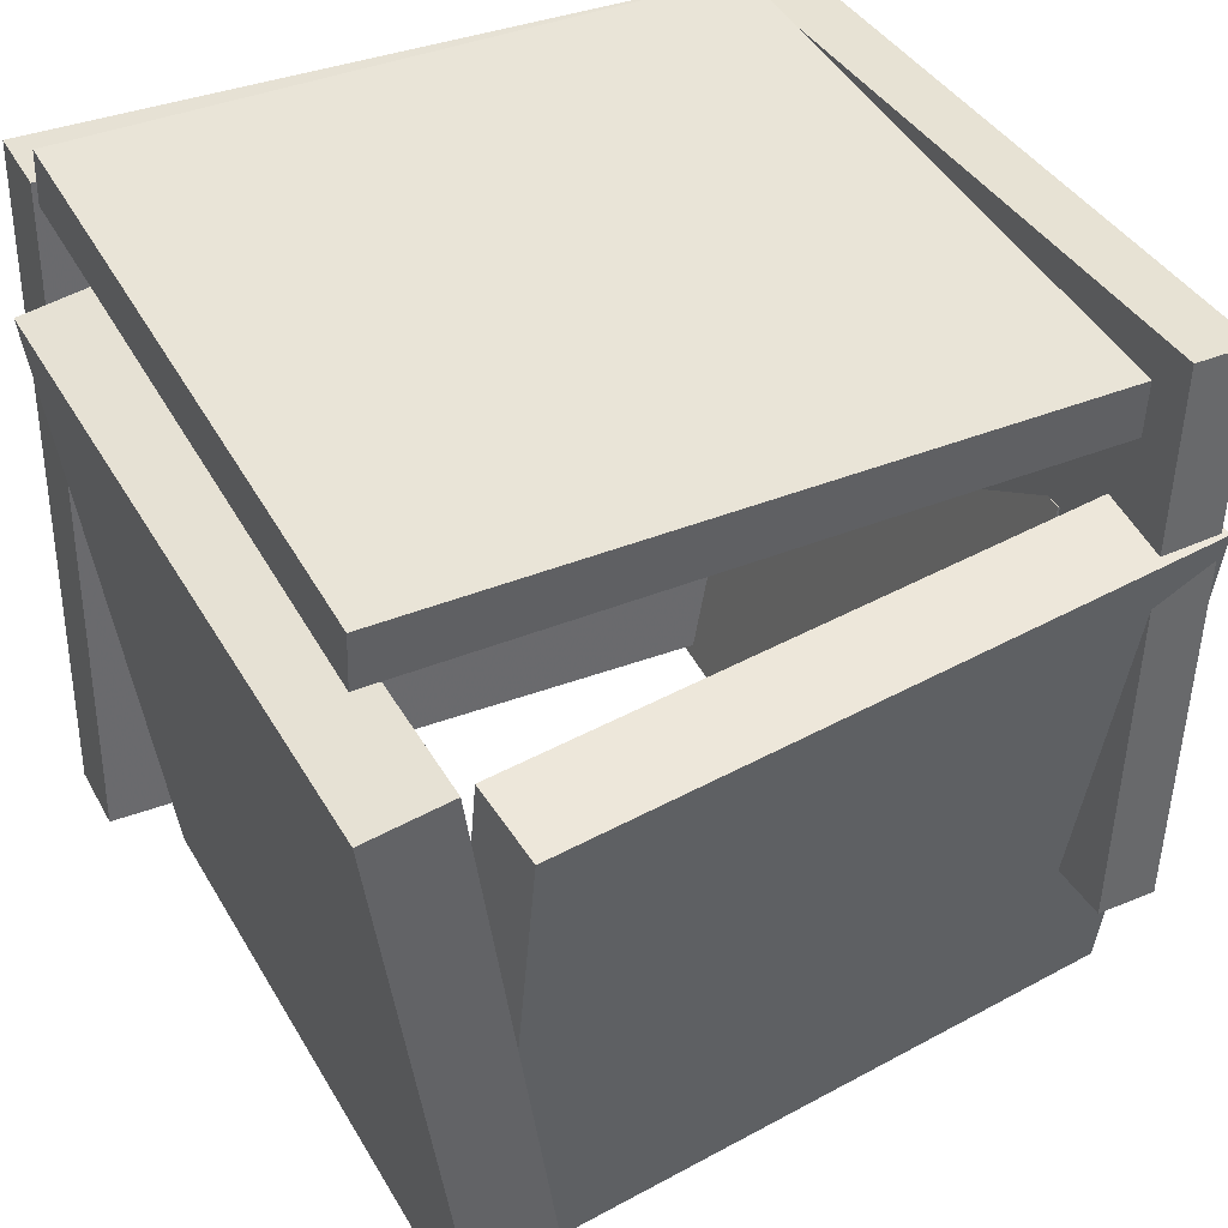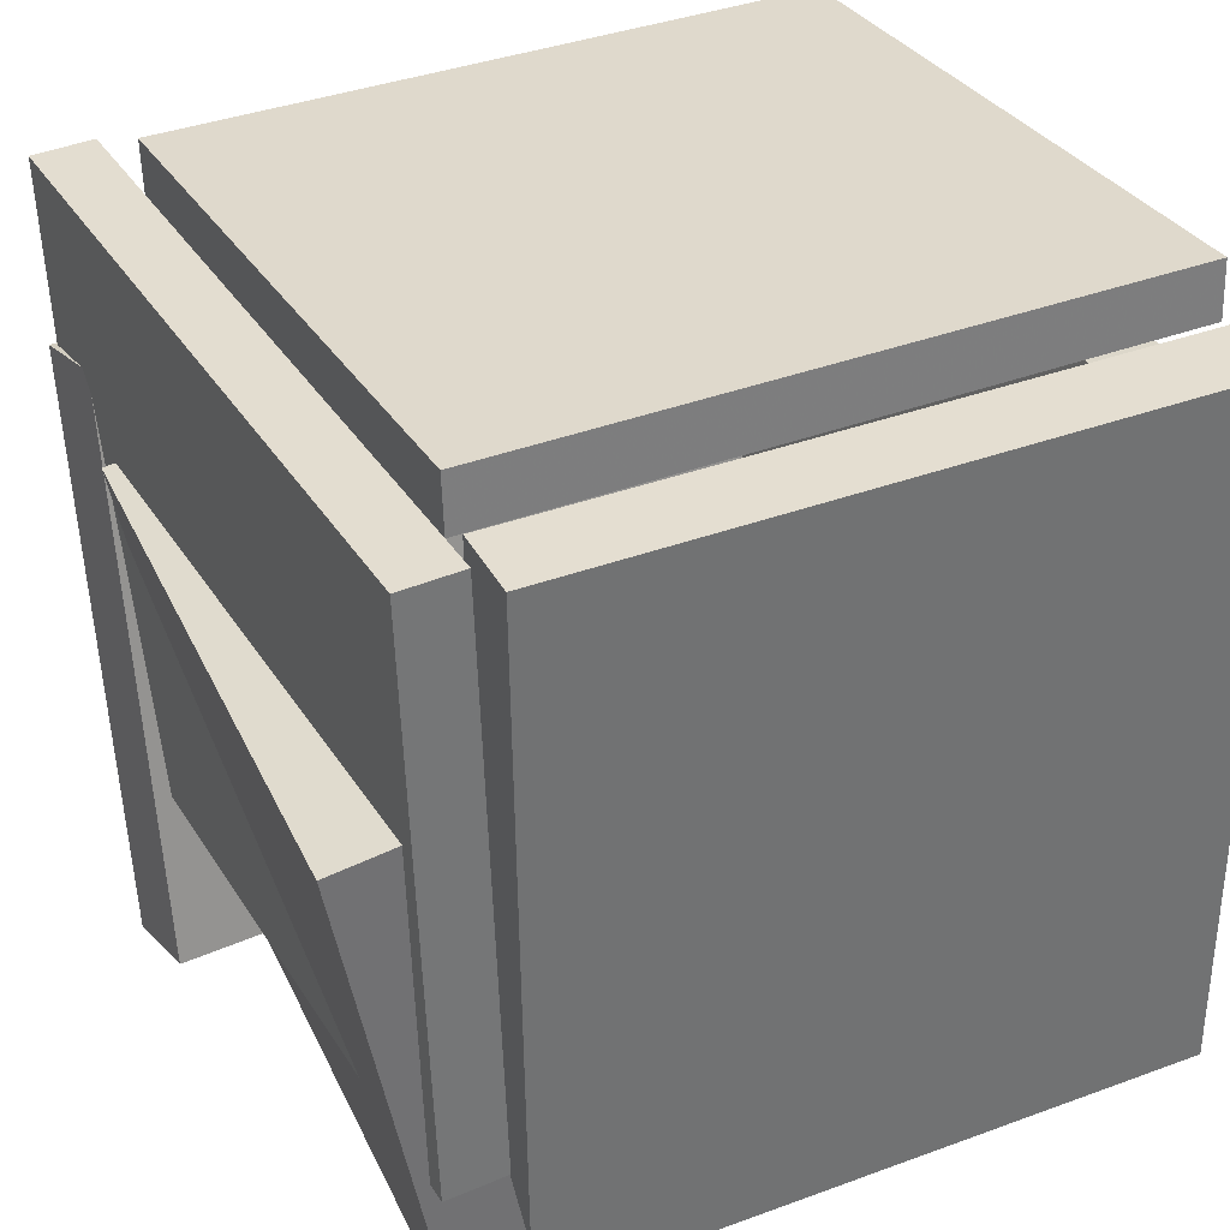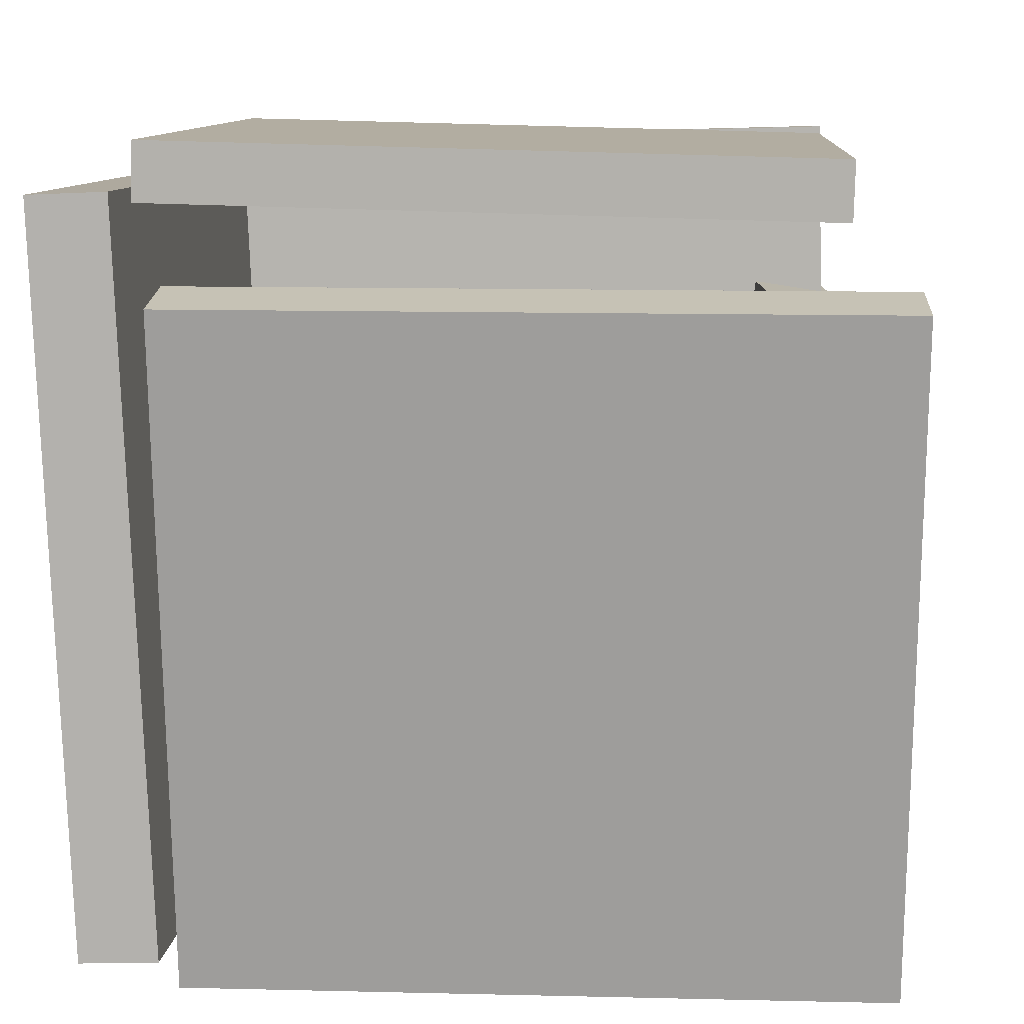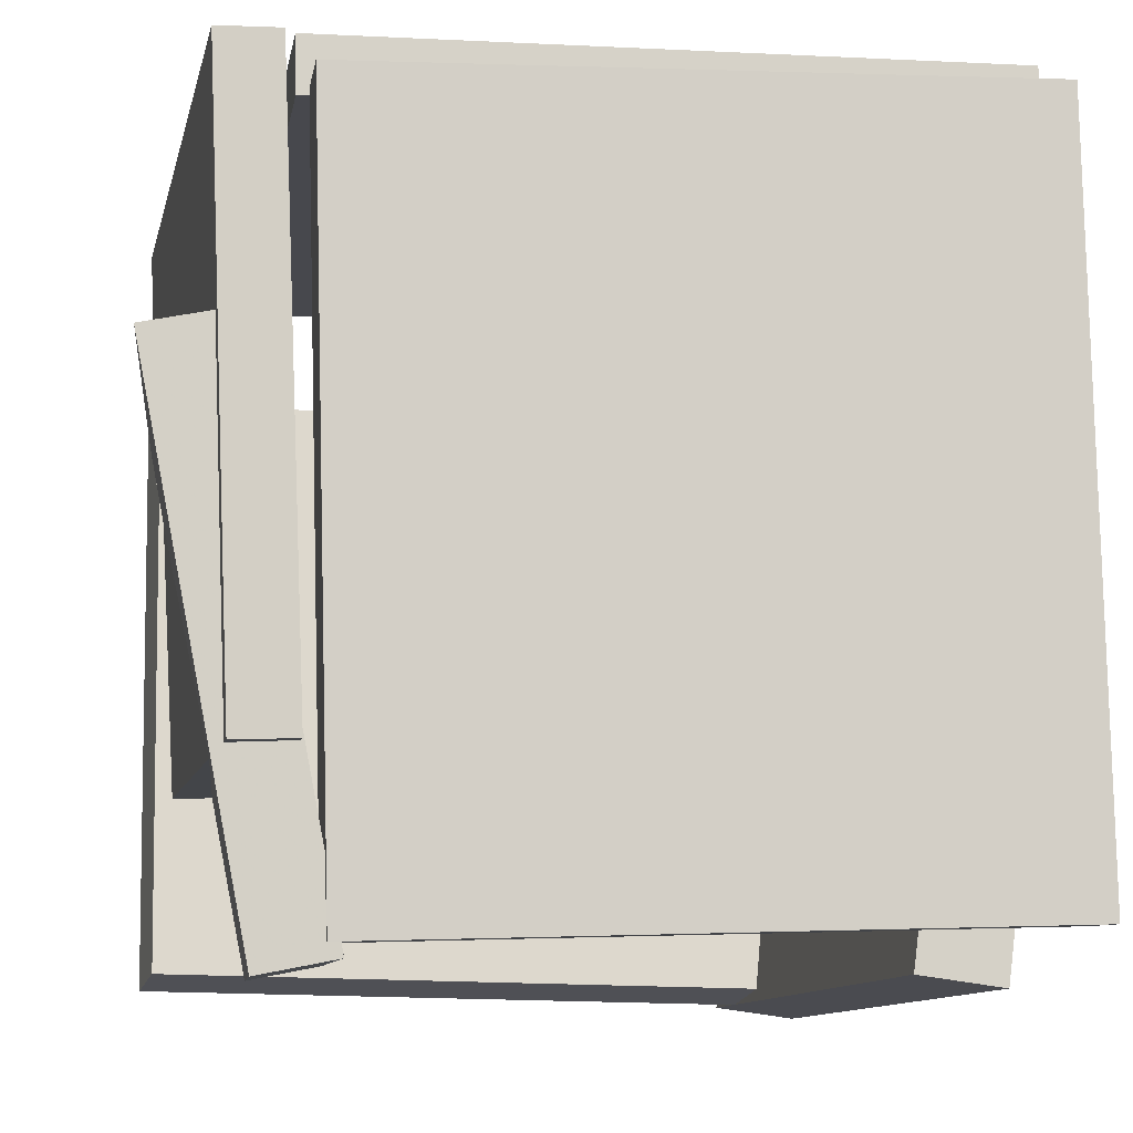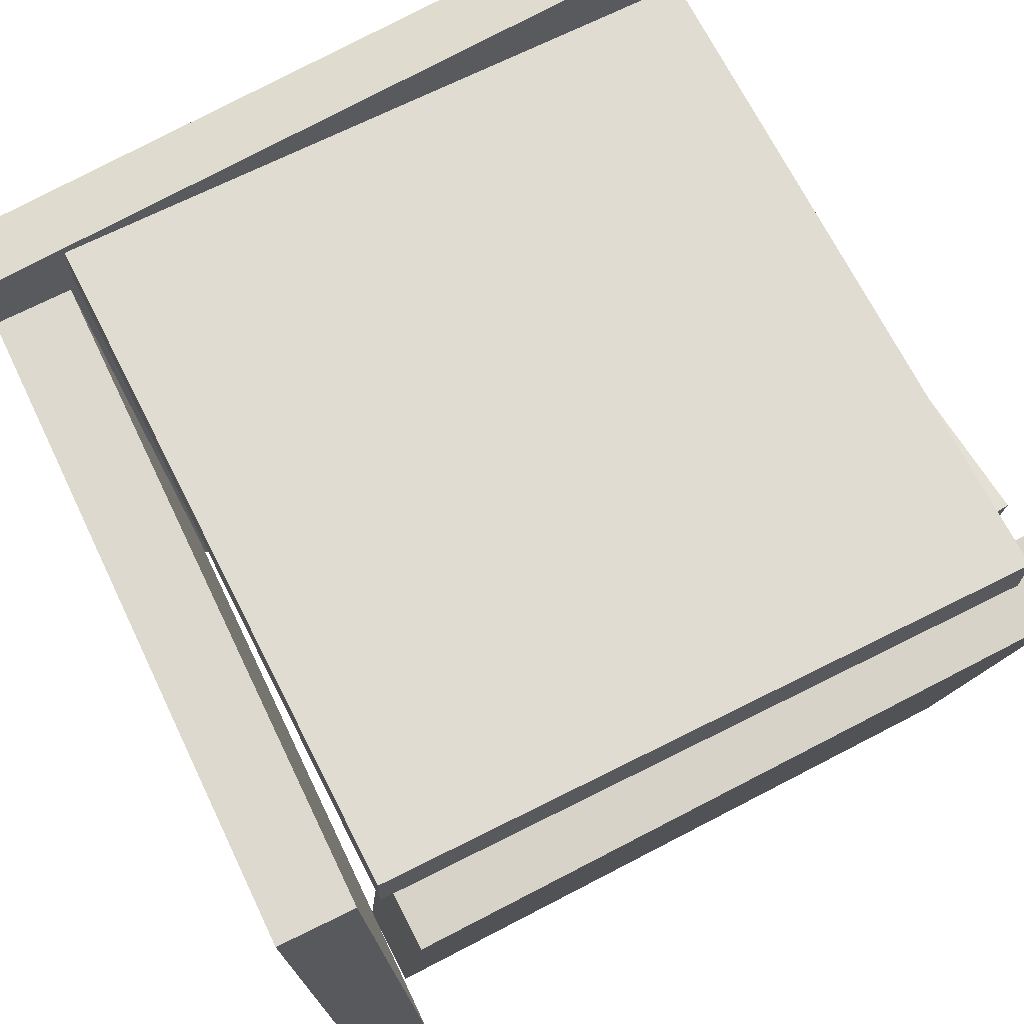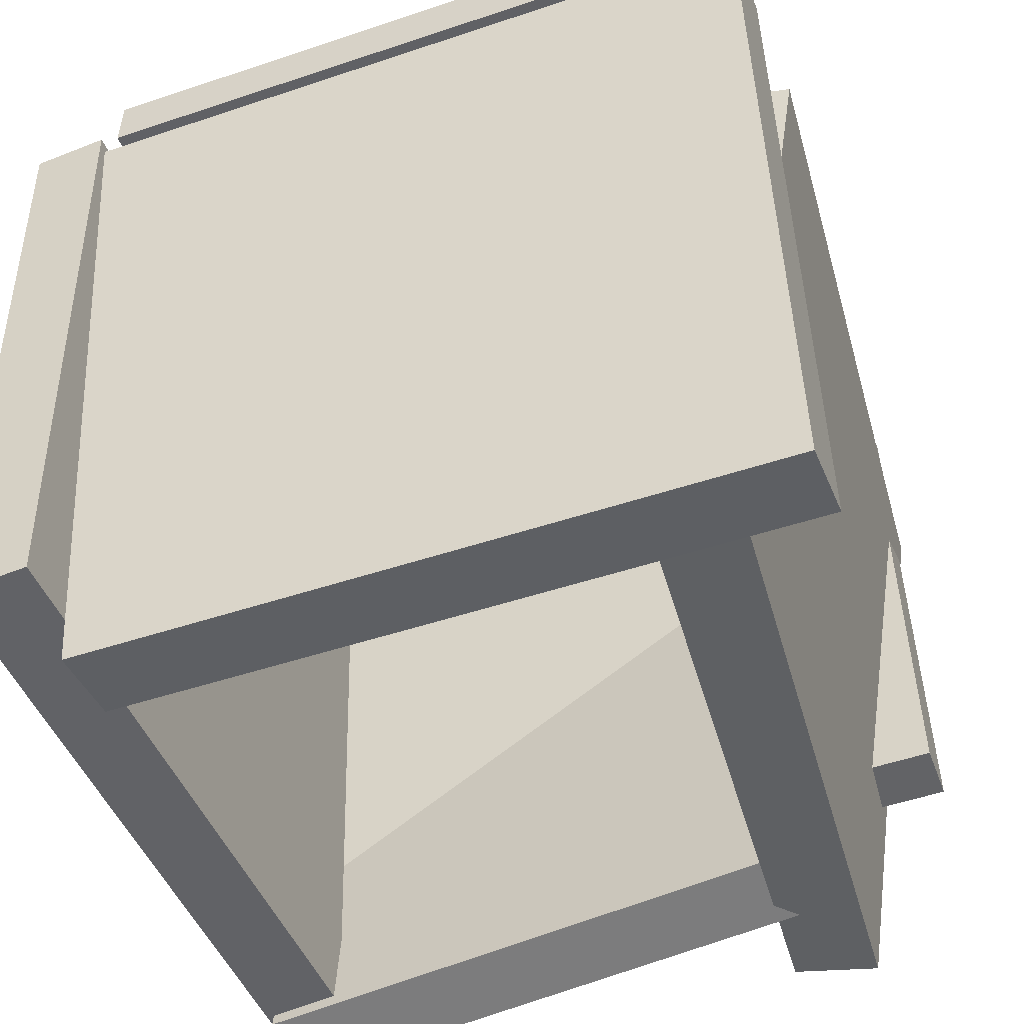
<metadata>
{"format":"obj","ext":"obj","renderer":"f3d","projection":"perspective","resolution":1024,"background":"white","views":[{"elev":41.9,"azim":-26.2,"up":"+Y"},{"elev":33.5,"azim":154.5,"up":"+Y"},{"elev":11.5,"azim":-85.4,"up":"+Y"},{"elev":-10.9,"azim":170.6,"up":"+Y"},{"elev":71.1,"azim":-116.0,"up":"+Y"},{"elev":-47.9,"azim":-67.7,"up":"+Y"}]}
</metadata>
<code>
v -0.4938 0.4247 -0.3636
v -0.4819 0.4061 0.4639
v -0.4921 0.4967 -0.362
v -0.4802 0.4782 0.4655
v 0.3626 0.405 -0.3764
v 0.3746 0.3864 0.4511
v 0.3643 0.477 -0.3748
v 0.3762 0.4585 0.4527
f 1.0 7.0 5.0
f 1.0 3.0 7.0
f 1.0 4.0 3.0
f 1.0 2.0 4.0
f 3.0 8.0 7.0
f 3.0 4.0 8.0
f 5.0 7.0 8.0
f 5.0 8.0 6.0
f 1.0 5.0 6.0
f 1.0 6.0 2.0
f 2.0 6.0 8.0
f 2.0 8.0 4.0
v 0.4918 -0.5369 0.3483
v 0.4979 0.2233 0.4647
v -0.3537 -0.5456 0.4491
v -0.3476 0.2146 0.5656
v 0.4789 -0.5204 0.241
v 0.4849 0.2399 0.3575
v -0.3666 -0.5291 0.3419
v -0.3606 0.2311 0.4583
f 9.0 15.0 13.0
f 9.0 11.0 15.0
f 9.0 12.0 11.0
f 9.0 10.0 12.0
f 11.0 16.0 15.0
f 11.0 12.0 16.0
f 13.0 15.0 16.0
f 13.0 16.0 14.0
f 9.0 13.0 14.0
f 9.0 14.0 10.0
f 10.0 14.0 16.0
f 10.0 16.0 12.0
v 0.4601 0.4368 -0.4866
v 0.3822 0.4403 -0.4833
v 0.5001 0.4622 0.4526
v 0.4223 0.4658 0.4558
v 0.4268 -0.3191 -0.4647
v 0.349 -0.3156 -0.4615
v 0.4669 -0.2937 0.4745
v 0.3891 -0.2902 0.4777
f 17.0 23.0 21.0
f 17.0 19.0 23.0
f 17.0 20.0 19.0
f 17.0 18.0 20.0
f 19.0 24.0 23.0
f 19.0 20.0 24.0
f 21.0 23.0 24.0
f 21.0 24.0 22.0
f 17.0 21.0 22.0
f 17.0 22.0 18.0
f 18.0 22.0 24.0
f 18.0 24.0 20.0
v 0.3195 -0.5209 -0.4433
v -0.5218 -0.4942 -0.4495
v 0.3492 0.4062 -0.4842
v -0.4921 0.4329 -0.4903
v 0.3189 -0.5165 -0.344
v -0.5224 -0.4898 -0.3501
v 0.3486 0.4106 -0.3849
v -0.4927 0.4373 -0.391
f 25.0 31.0 29.0
f 25.0 27.0 31.0
f 25.0 28.0 27.0
f 25.0 26.0 28.0
f 27.0 32.0 31.0
f 27.0 28.0 32.0
f 29.0 31.0 32.0
f 29.0 32.0 30.0
f 25.0 29.0 30.0
f 25.0 30.0 26.0
f 26.0 30.0 32.0
f 26.0 32.0 28.0
v 0.3967 -0.5558 -0.4282
v 0.301 -0.5368 -0.4336
v 0.5318 0.1184 -0.4498
v 0.4361 0.1374 -0.4552
v 0.3608 -0.5245 0.3216
v 0.265 -0.5055 0.3162
v 0.4959 0.1496 0.3
v 0.4001 0.1686 0.2946
f 33.0 39.0 37.0
f 33.0 35.0 39.0
f 33.0 36.0 35.0
f 33.0 34.0 36.0
f 35.0 40.0 39.0
f 35.0 36.0 40.0
f 37.0 39.0 40.0
f 37.0 40.0 38.0
f 33.0 37.0 38.0
f 33.0 38.0 34.0
f 34.0 38.0 40.0
f 34.0 40.0 36.0
v -0.4314 -0.5579 -0.3452
v -0.408 -0.559 0.5498
v -0.5449 0.3078 -0.3411
v -0.5216 0.3067 0.5539
v -0.3236 -0.5437 -0.348
v -0.3002 -0.5449 0.547
v -0.4372 0.322 -0.3439
v -0.4138 0.3208 0.5511
f 41.0 47.0 45.0
f 41.0 43.0 47.0
f 41.0 44.0 43.0
f 41.0 42.0 44.0
f 43.0 48.0 47.0
f 43.0 44.0 48.0
f 45.0 47.0 48.0
f 45.0 48.0 46.0
f 41.0 45.0 46.0
f 41.0 46.0 42.0
f 42.0 46.0 48.0
f 42.0 48.0 44.0

</code>
